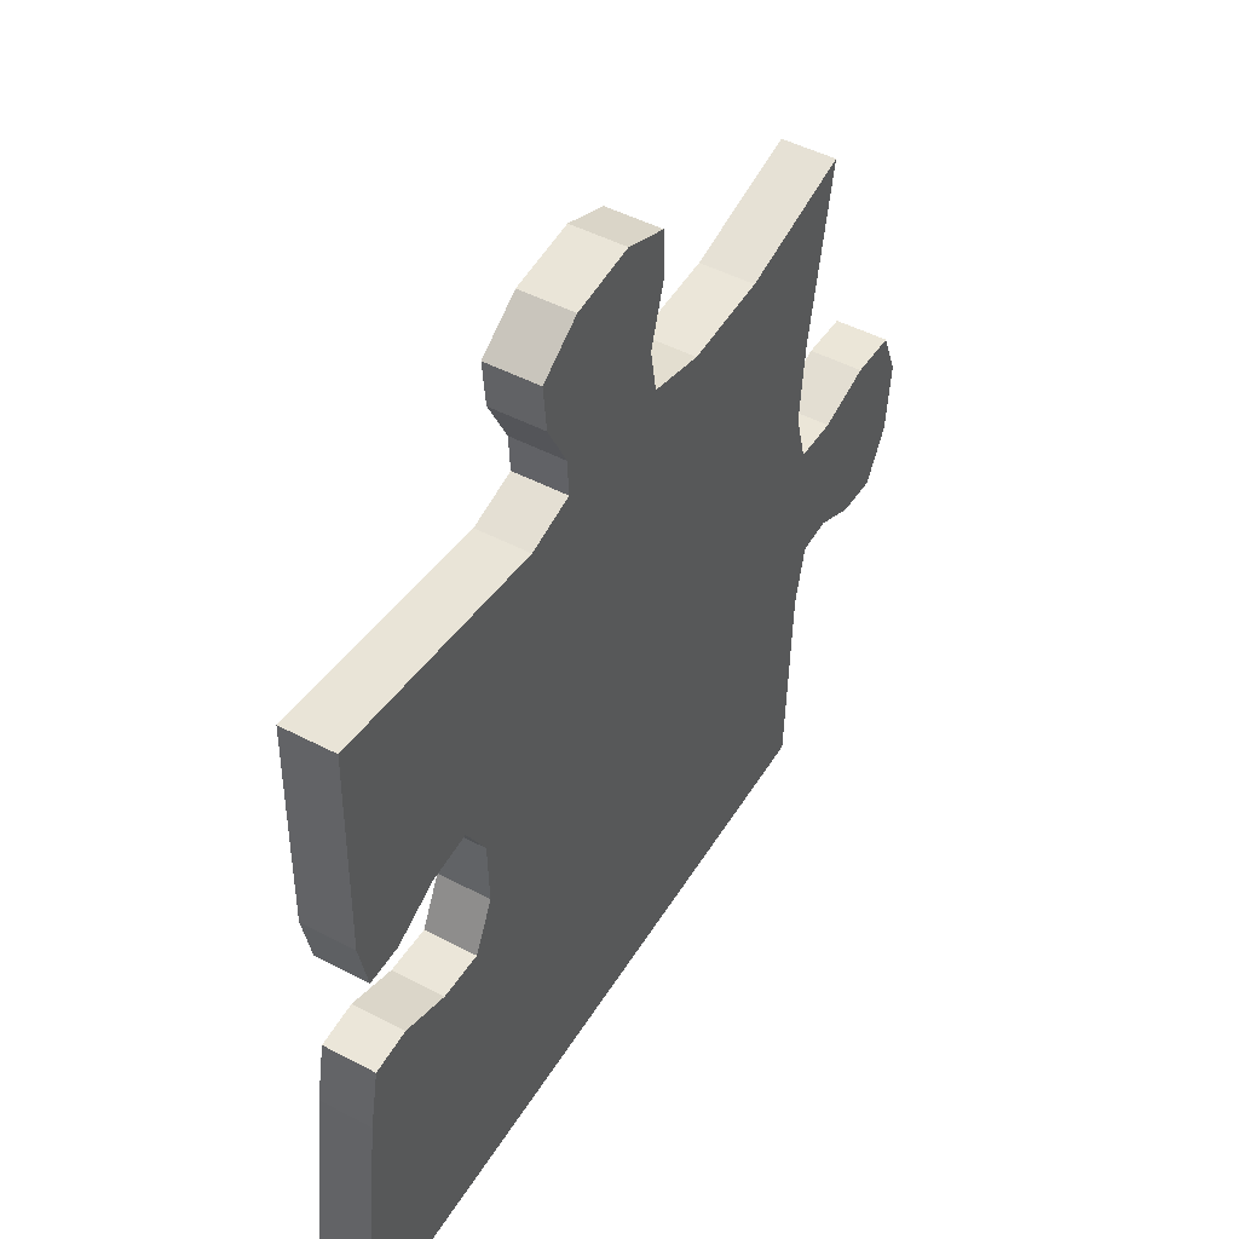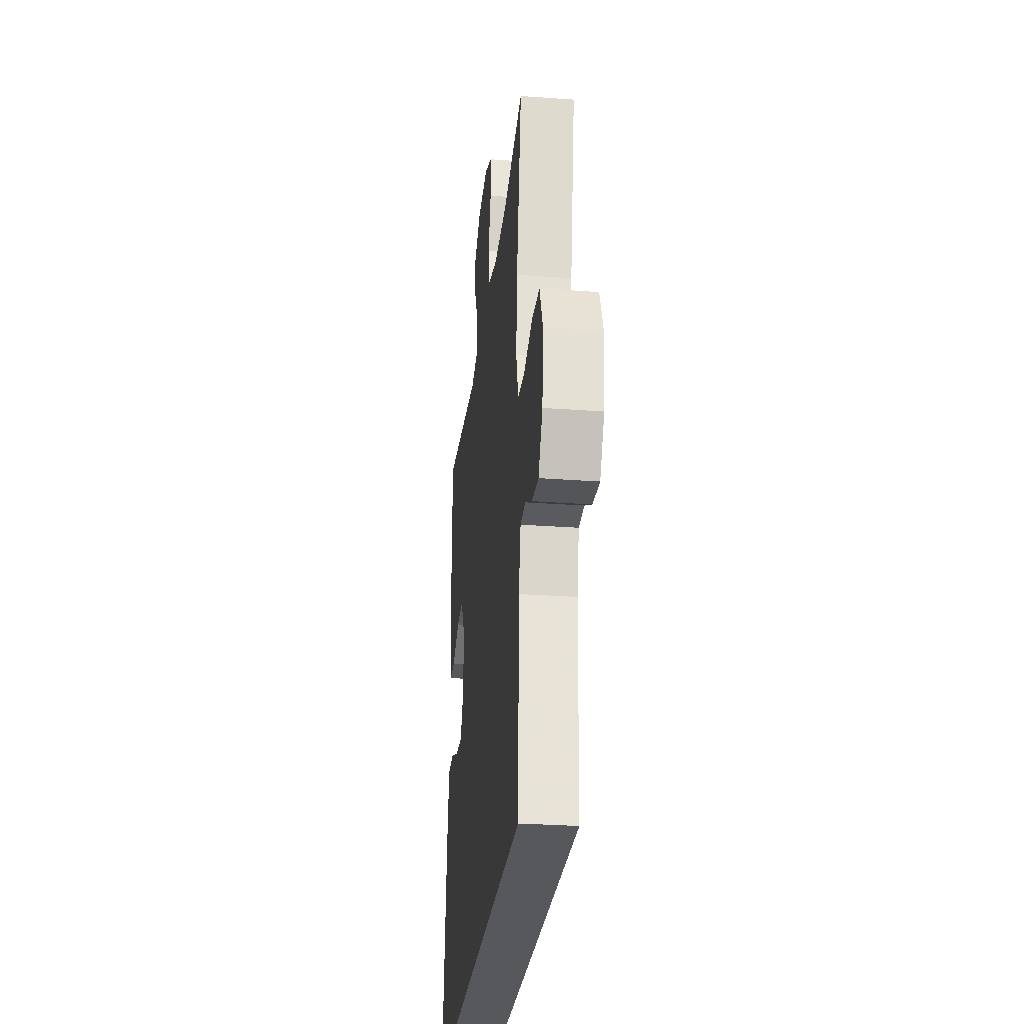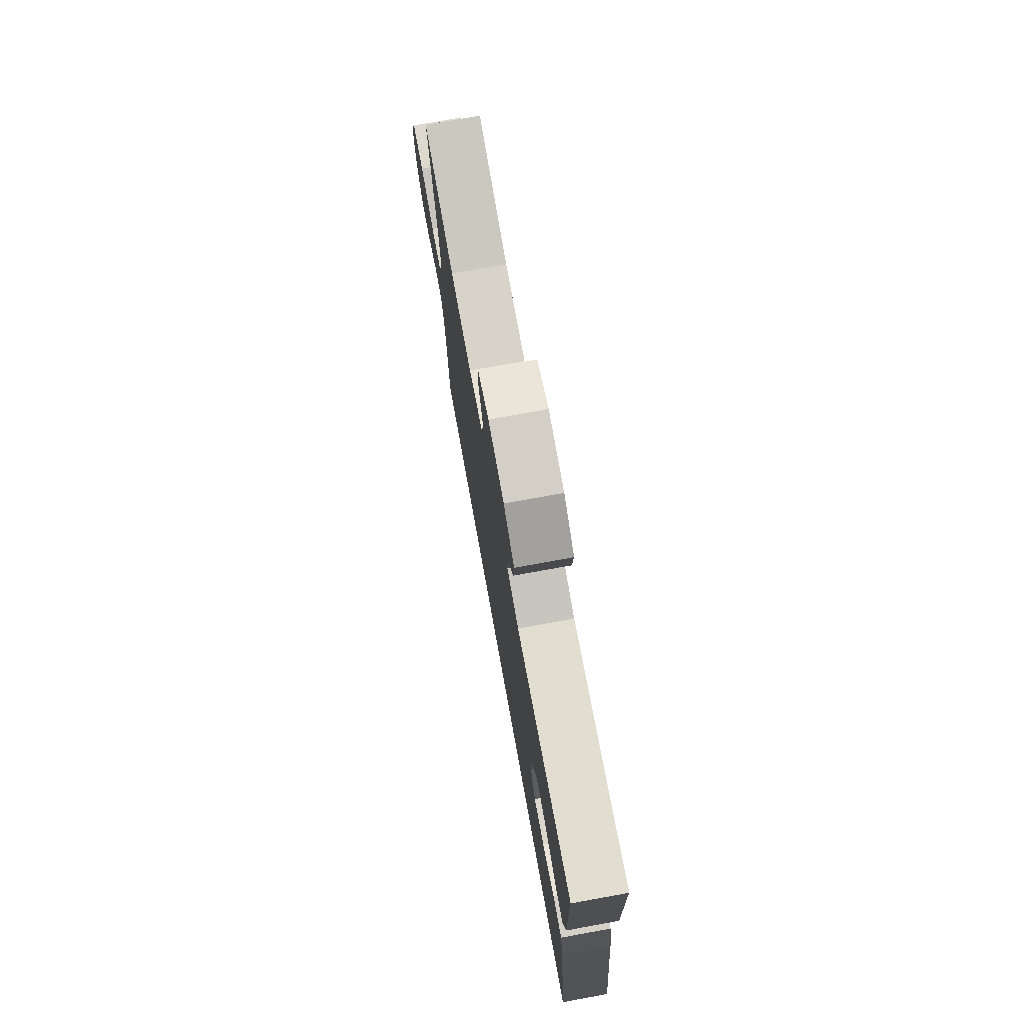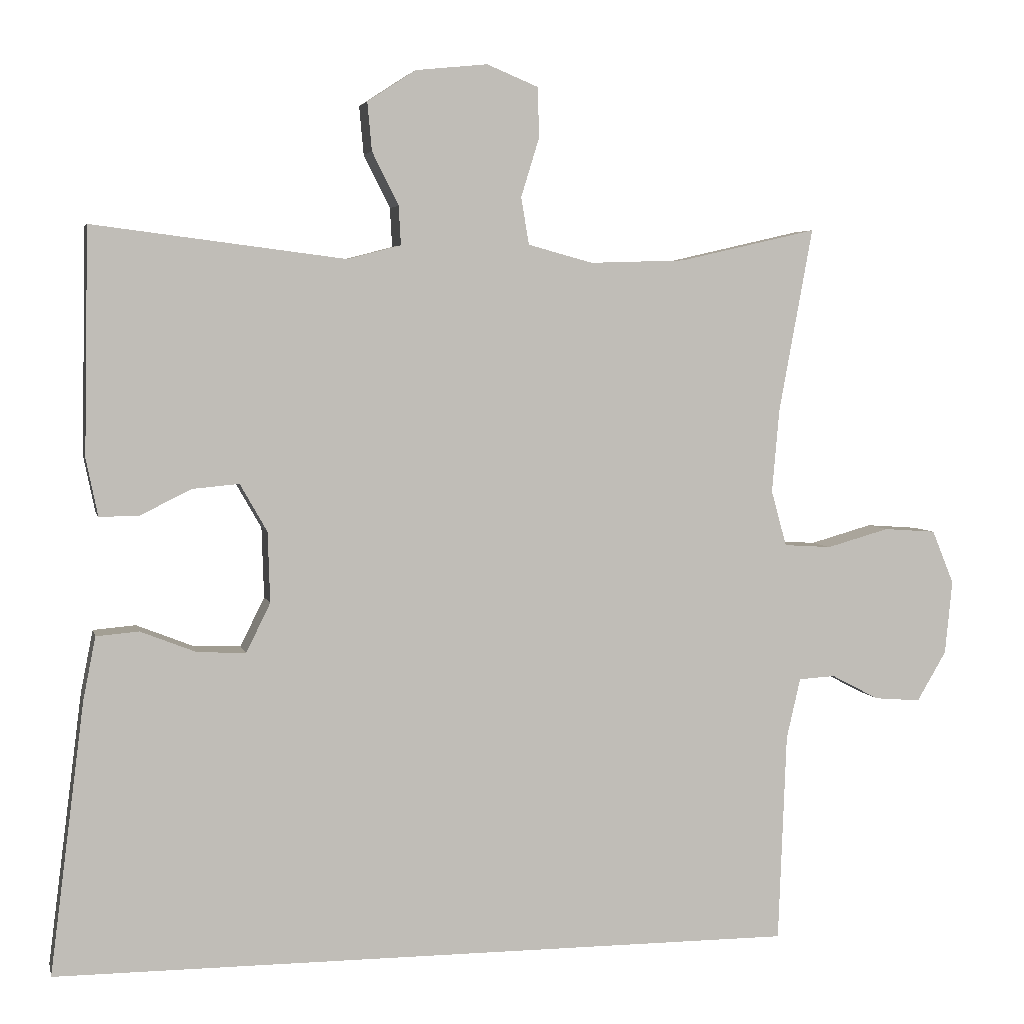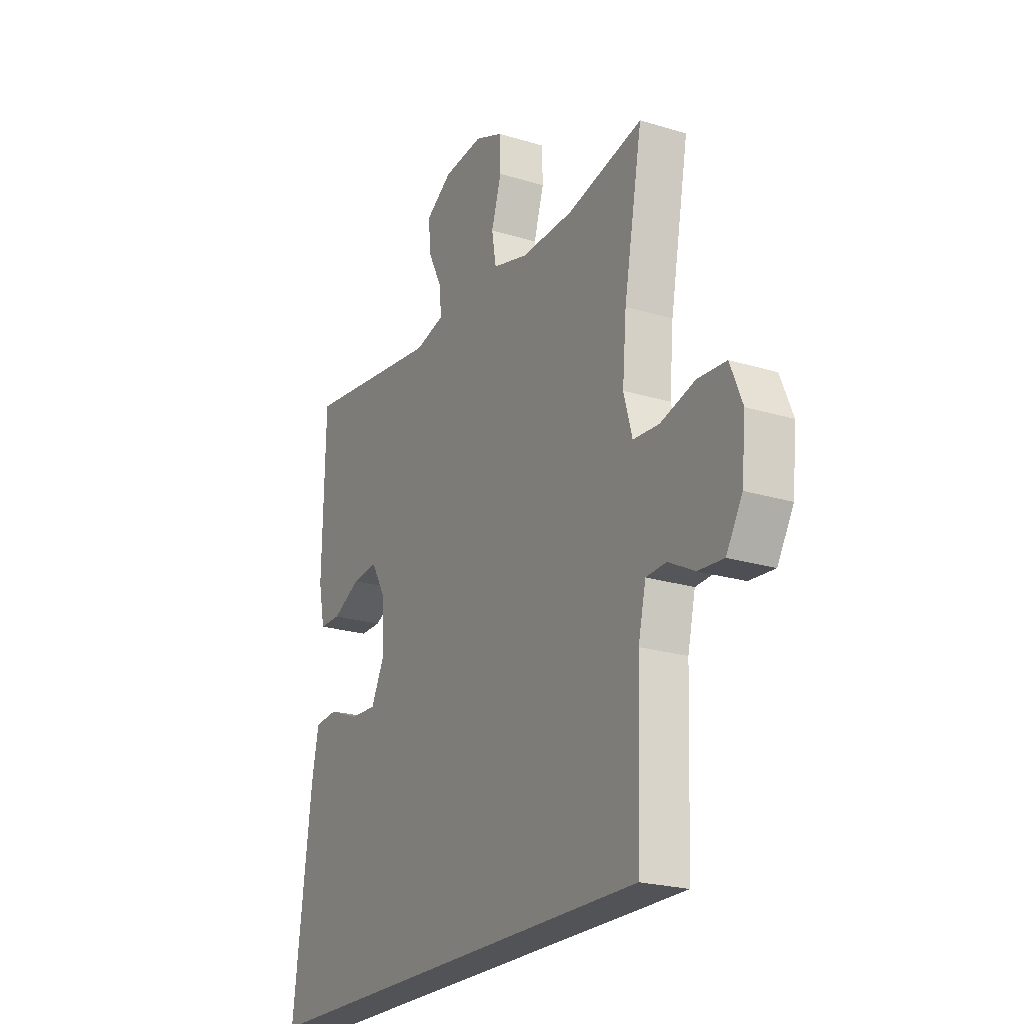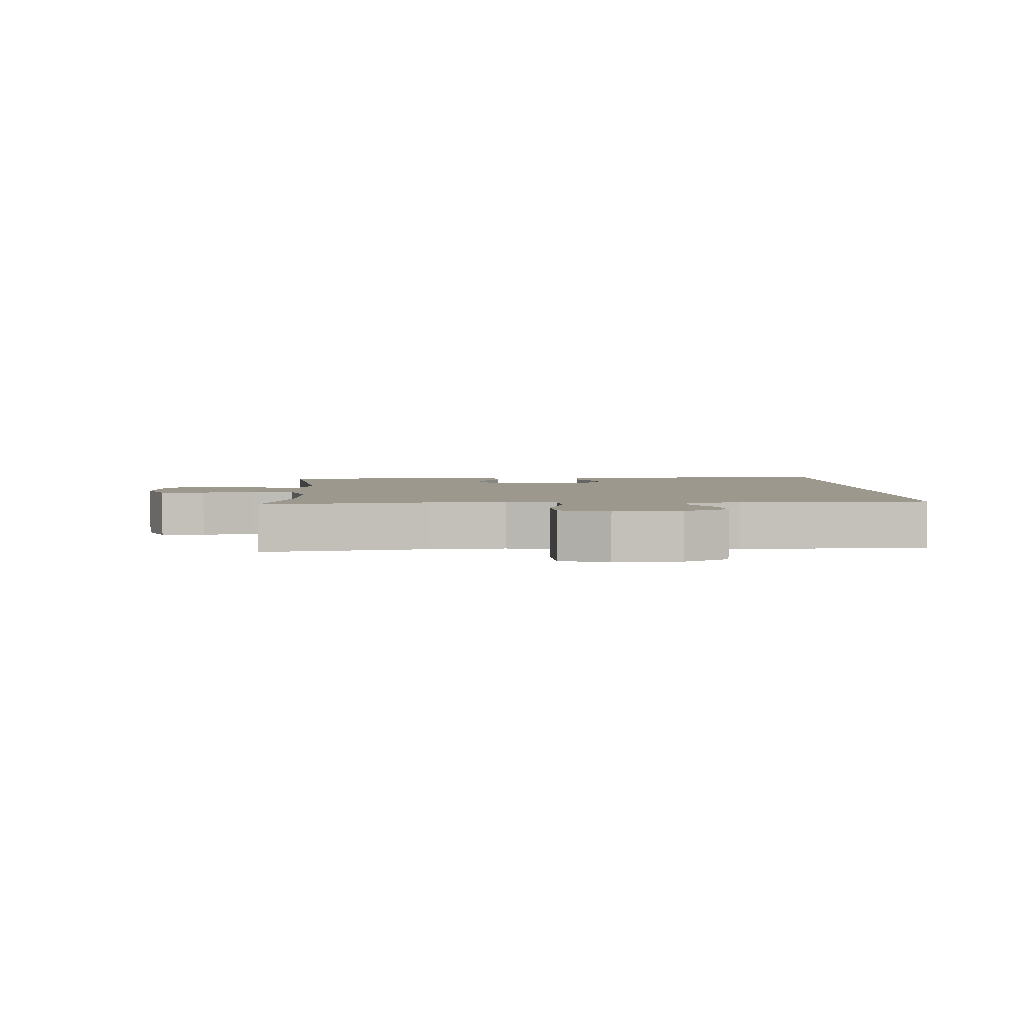
<metadata>
{"format":"obj","ext":"obj","renderer":"f3d","projection":"perspective","resolution":1024,"background":"white","views":[{"elev":48.3,"azim":-59.6,"up":"+Z"},{"elev":-28.6,"azim":83.7,"up":"+Z"},{"elev":75.6,"azim":-100.3,"up":"+Z"},{"elev":4.3,"azim":-12.5,"up":"+Z"},{"elev":-22.4,"azim":62.1,"up":"+Z"},{"elev":3.1,"azim":87.5,"up":"+Y"}]}
</metadata>
<code>
v -0.56 0.07 -0.5
v -0.513 0.07 -0.13
v -0.496 0.07 -0.044
v -0.438 0.07 -0.039
v -0.362 0.07 -0.069
v -0.296 0.07 -0.072
v -0.263 0.07 -0.005
v -0.266 0.07 0.091
v -0.303 0.07 0.156
v -0.367 0.07 0.15
v -0.437 0.07 0.115
v -0.49 0.07 0.115
v -0.506 0.07 0.193
v -0.5 0.07 0.5
v -0.156 0.07 0.456
v -0.083 0.07 0.475
v -0.086 0.07 0.528
v -0.122 0.07 0.6
v -0.128 0.07 0.666
v -0.062 0.07 0.709
v 0.036 0.07 0.719
v 0.106 0.07 0.69
v 0.108 0.07 0.622
v 0.083 0.07 0.541
v 0.094 0.07 0.477
v 0.182 0.07 0.453
v 0.312 0.07 0.457
v 0.5 0.07 0.5
v 0.454 0.07 0.249
v 0.444 0.07 0.135
v 0.465 0.07 0.059
v 0.53 0.07 0.055
v 0.615 0.07 0.079
v 0.686 0.07 0.074
v 0.716 0.07 0.001
v 0.706 0.07 -0.1
v 0.666 0.07 -0.168
v 0.603 0.07 -0.163
v 0.538 0.07 -0.129
v 0.488 0.07 -0.132
v 0.469 0.07 -0.215
v 0.458 0.07 -0.5
v -0.56 0 -0.5
v -0.513 0 -0.13
v -0.496 0 -0.044
v -0.438 0 -0.039
v -0.362 0 -0.069
v -0.296 0 -0.072
v -0.263 0 -0.005
v -0.266 0 0.091
v -0.303 0 0.156
v -0.367 0 0.15
v -0.437 0 0.115
v -0.49 0 0.115
v -0.506 0 0.193
v -0.5 0 0.5
v -0.156 0 0.456
v -0.083 0 0.475
v -0.086 0 0.528
v -0.122 0 0.6
v -0.128 0 0.666
v -0.062 0 0.709
v 0.036 0 0.719
v 0.106 0 0.69
v 0.108 0 0.622
v 0.083 0 0.541
v 0.094 0 0.477
v 0.182 0 0.453
v 0.312 0 0.457
v 0.5 0 0.5
v 0.454 0 0.249
v 0.444 0 0.135
v 0.465 0 0.059
v 0.53 0 0.055
v 0.615 0 0.079
v 0.686 0 0.074
v 0.716 0 0.001
v 0.706 0 -0.1
v 0.666 0 -0.168
v 0.603 0 -0.163
v 0.538 0 -0.129
v 0.488 0 -0.132
v 0.469 0 -0.215
v 0.458 0 -0.5
f 41 42 1 2
f 40 41 2
f 39 40 2
f 37 38 39
f 36 37 39
f 35 36 39
f 34 35 39
f 33 34 39
f 32 33 39
f 31 32 39 2
f 27 28 29
f 26 27 29 30
f 25 26 30 31
f 22 23 24
f 21 22 24
f 20 21 24
f 19 20 24
f 18 19 24
f 17 18 24
f 16 17 24 25
f 15 16 25 31
f 13 14 15
f 12 13 15
f 11 12 15
f 10 11 15
f 9 10 15
f 8 9 15 31
f 2 3 4 5
f 2 5 6
f 31 2 6
f 7 8 31
f 6 7 31
f 44 43 84 83
f 44 83 82
f 44 82 81
f 81 80 79
f 81 79 78
f 81 78 77
f 81 77 76
f 81 76 75
f 81 75 74
f 44 81 74 73
f 71 70 69
f 72 71 69 68
f 73 72 68 67
f 66 65 64
f 66 64 63
f 66 63 62
f 66 62 61
f 66 61 60
f 66 60 59
f 67 66 59 58
f 73 67 58 57
f 57 56 55
f 57 55 54
f 57 54 53
f 57 53 52
f 57 52 51
f 73 57 51 50
f 47 46 45 44
f 48 47 44
f 48 44 73
f 73 50 49
f 73 49 48
f 1 43 44 2
f 2 44 45 3
f 3 45 46 4
f 4 46 47 5
f 5 47 48 6
f 6 48 49 7
f 7 49 50 8
f 8 50 51 9
f 9 51 52 10
f 10 52 53 11
f 11 53 54 12
f 12 54 55 13
f 13 55 56 14
f 14 56 57 15
f 15 57 58 16
f 16 58 59 17
f 17 59 60 18
f 18 60 61 19
f 19 61 62 20
f 20 62 63 21
f 21 63 64 22
f 22 64 65 23
f 23 65 66 24
f 24 66 67 25
f 25 67 68 26
f 26 68 69 27
f 27 69 70 28
f 28 70 71 29
f 29 71 72 30
f 30 72 73 31
f 31 73 74 32
f 32 74 75 33
f 33 75 76 34
f 34 76 77 35
f 35 77 78 36
f 36 78 79 37
f 37 79 80 38
f 38 80 81 39
f 39 81 82 40
f 40 82 83 41
f 41 83 84 42
f 42 84 43 1

</code>
